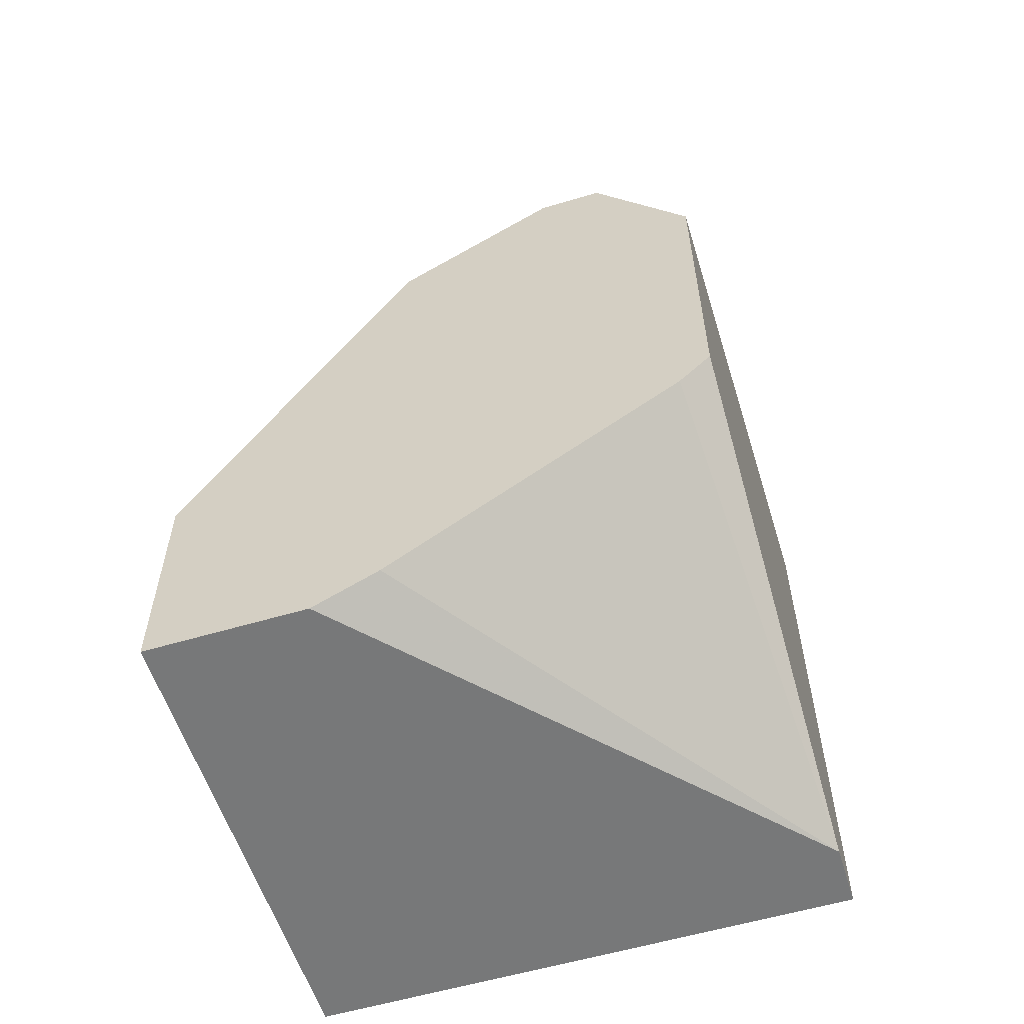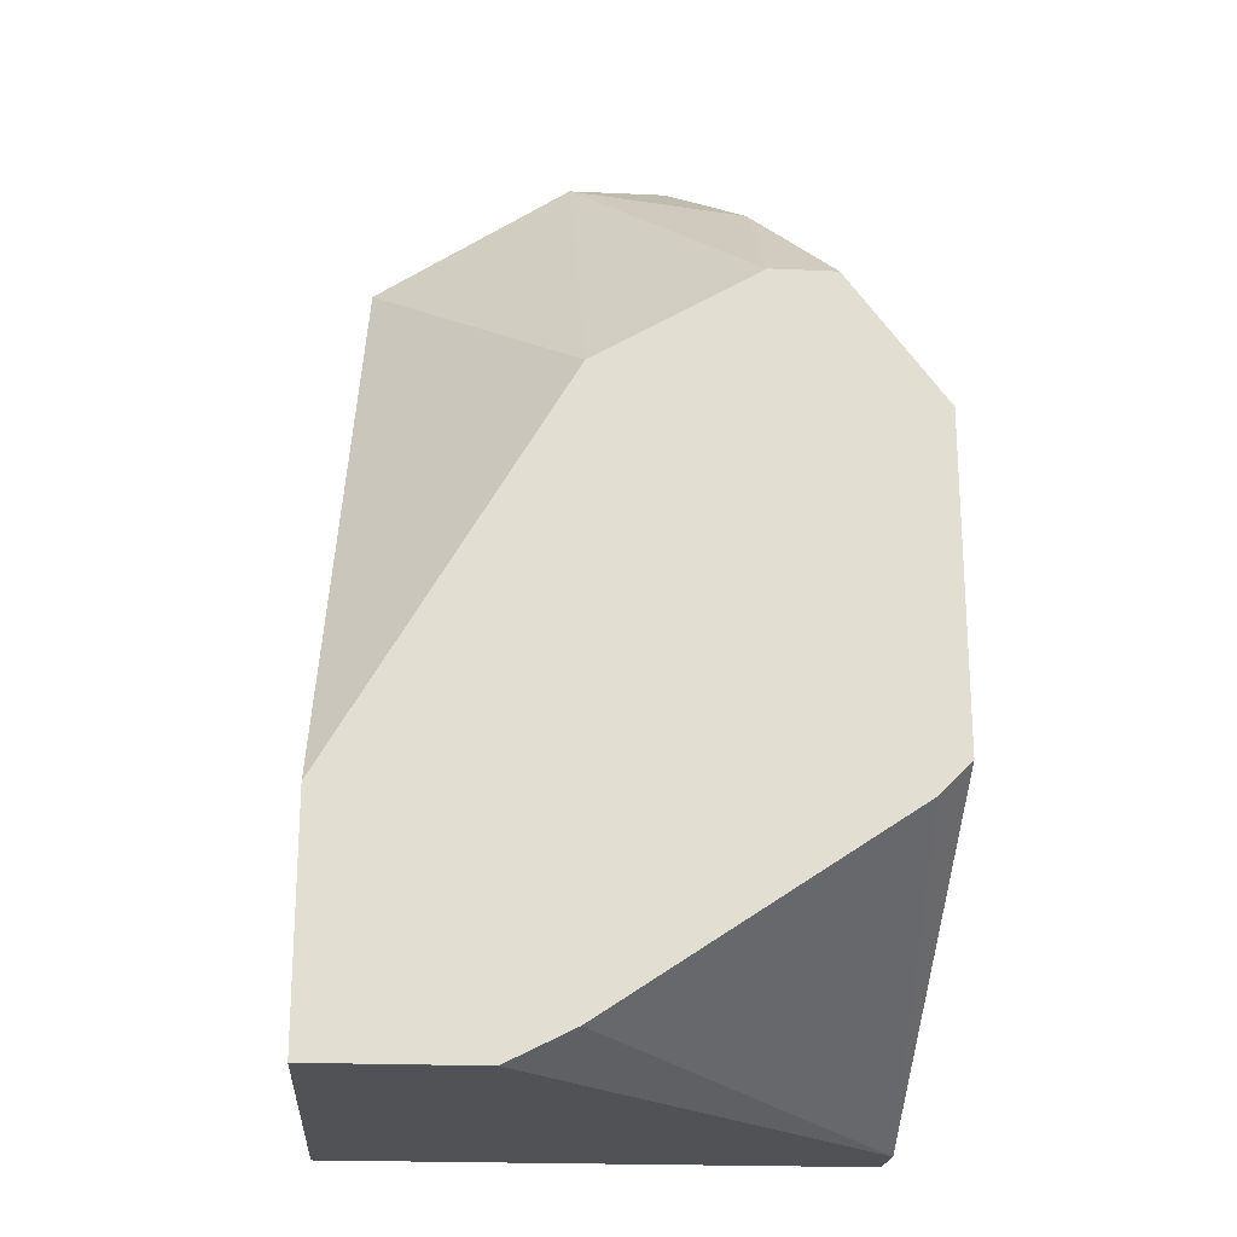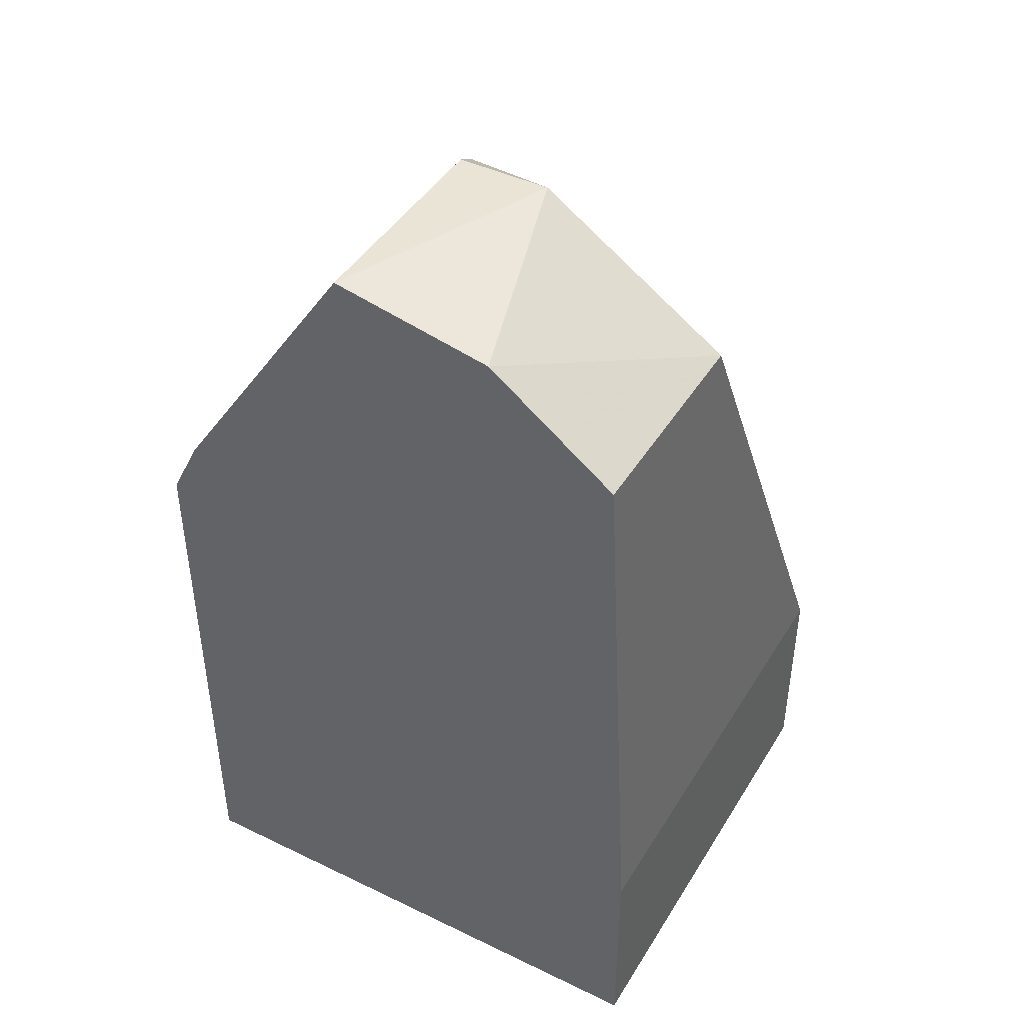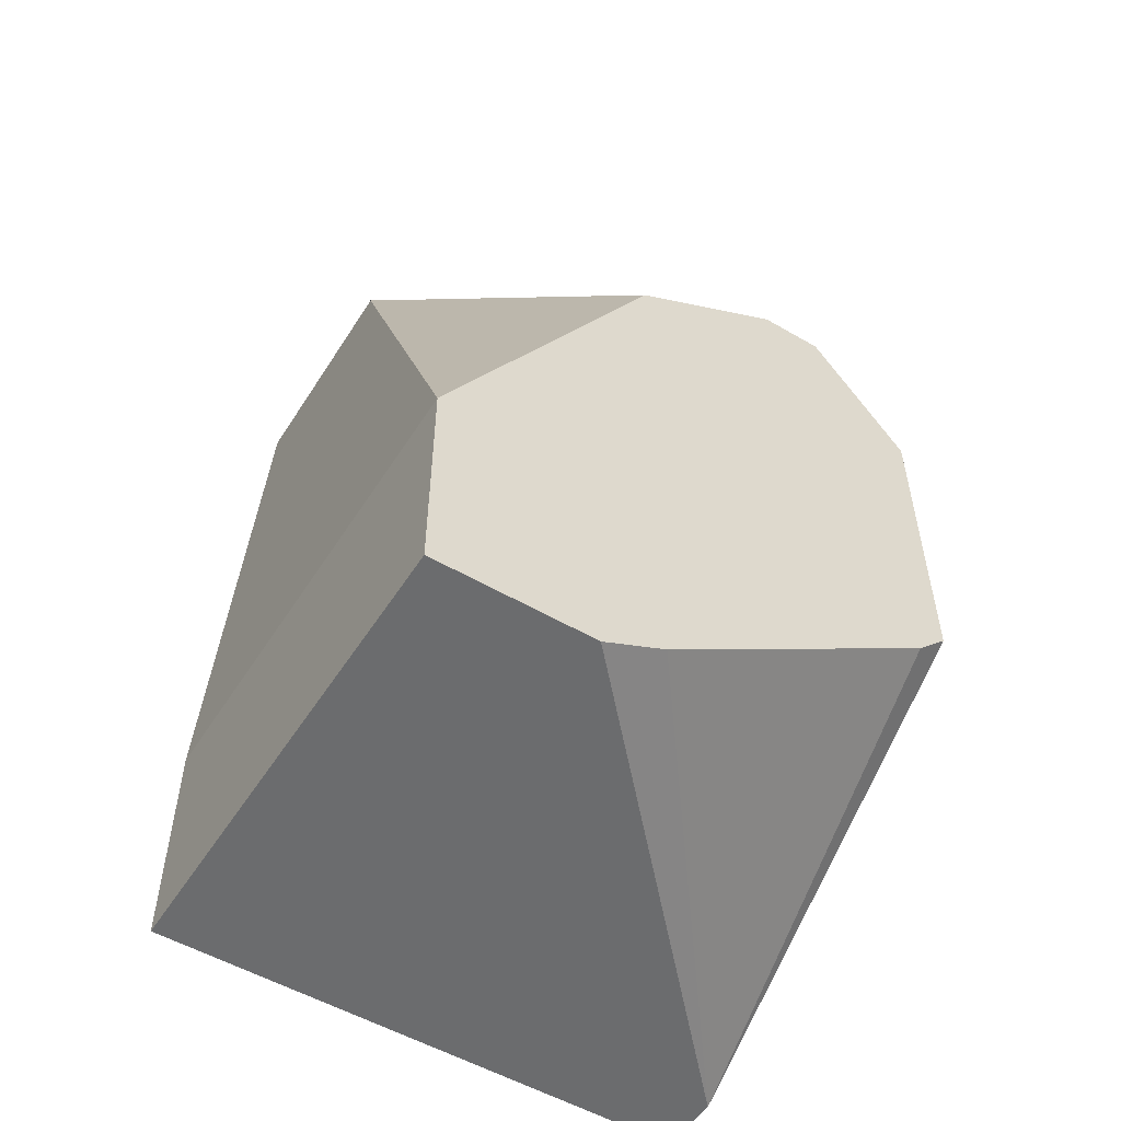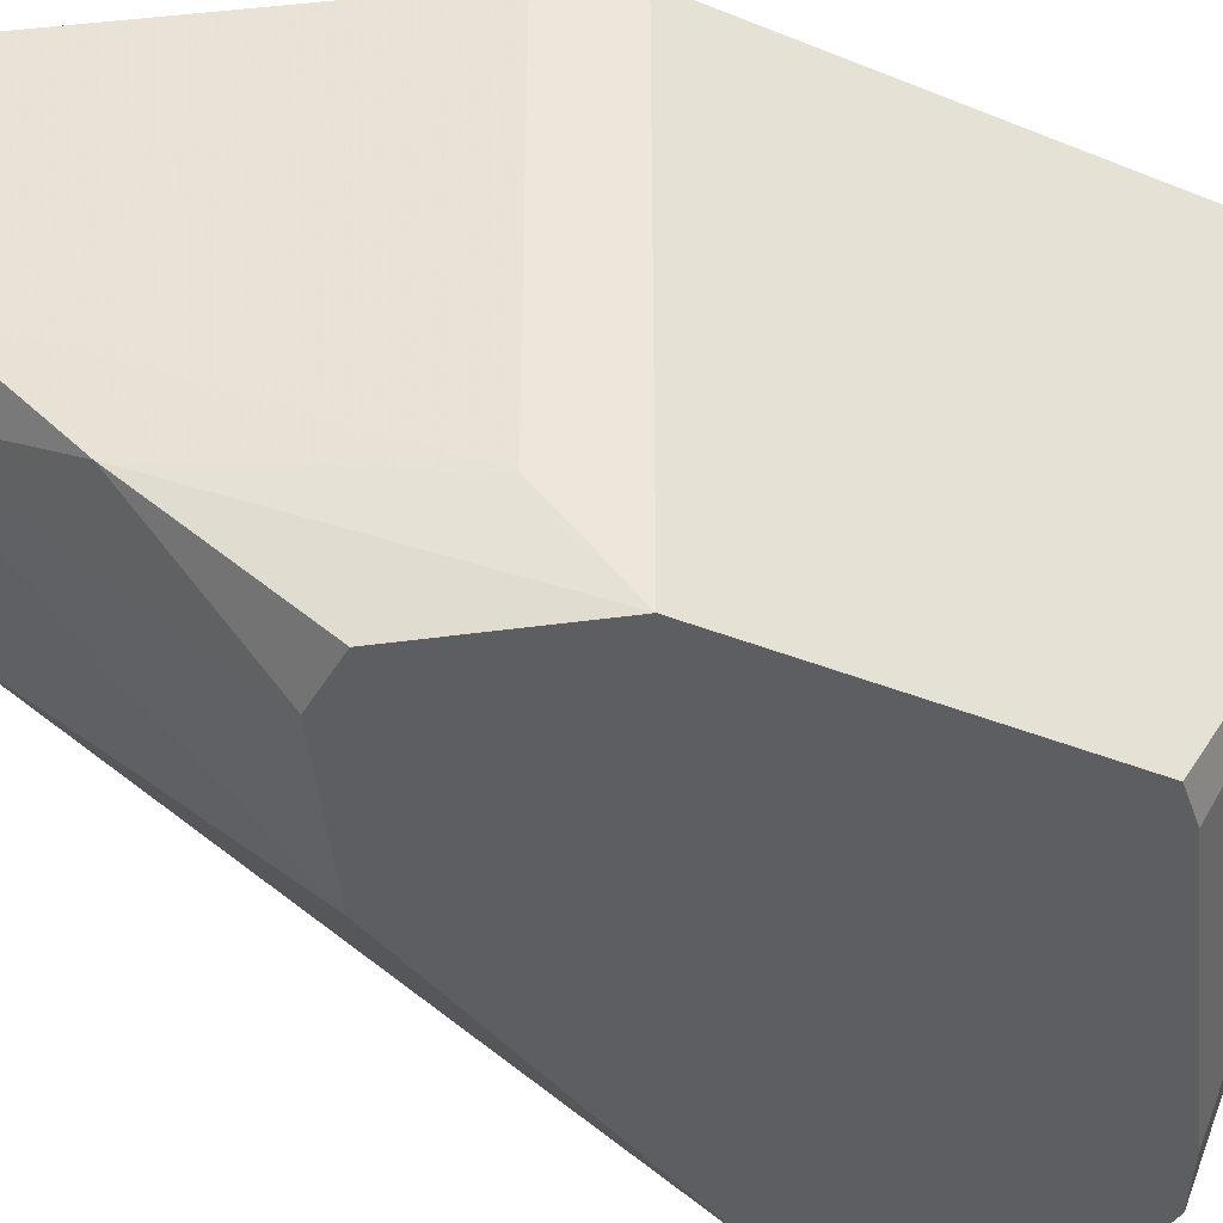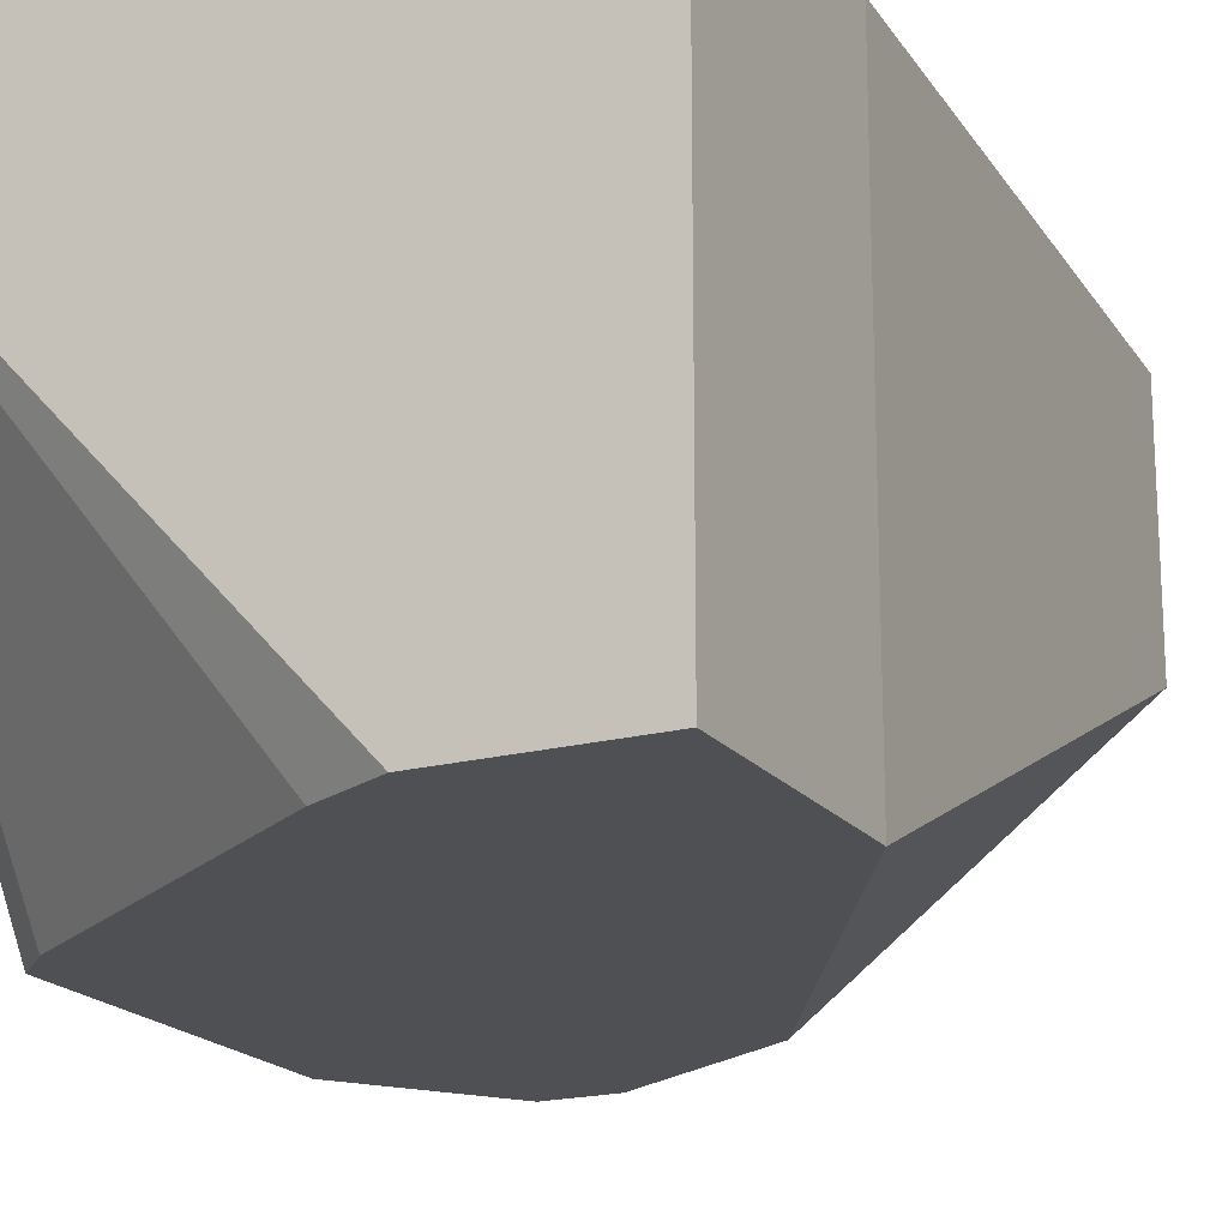
<metadata>
{"format":"obj","ext":"obj","renderer":"f3d","projection":"perspective","resolution":1024,"background":"white","views":[{"elev":-57.4,"azim":17.2,"up":"+Z"},{"elev":-21.2,"azim":-4.6,"up":"+Z"},{"elev":43.9,"azim":-150.5,"up":"+Z"},{"elev":-53.6,"azim":-31.9,"up":"+Z"},{"elev":-39.2,"azim":63.2,"up":"+Y"},{"elev":-19.1,"azim":-153.6,"up":"+Y"}]}
</metadata>
<code>
v -0.009536 -0.01352 -0.004081
v -0.009536 0.00748 0.03511
v -0.01654 -0.01352 0.005718
v -0.01654 -0.01352 -0.004081
v -0.01654 0.00748 0.005718
v -0.01654 0.00748 -0.004081
v 0.00586 -0.01352 0.005718
v 0.00586 0.00748 0.02391
v 0.00586 -0.009316 0.02391
v -0.002539 -0.002321 0.03651
v -0.002539 0.00748 0.03651
v 0.003061 -0.01352 0.02671
v -0.006736 -0.002321 0.03651
v -0.006736 -0.01352 0.02251
v -0.006736 -0.01352 -0.002678
v -0.01513 -0.002321 0.03091
v -0.01513 0.00748 0.03091
v 0.00726 0.004678 -0.004081
v 0.00726 -0.01352 0.007121
v 0.00726 -0.01352 0.02111
v 0.00726 0.00748 0.02111
v 0.00726 0.00748 -0.004081
v 0.000261 -0.007917 0.03231
v 0.000261 -0.01352 0.02671
f 10 23 9
f 8 21 6
f 8 6 17
f 19 14 4
f 6 21 22
f 21 19 22
f 4 6 22
f 8 17 11
f 21 8 20
f 14 19 20
f 19 21 20
f 19 4 1
f 4 22 1
f 6 4 3
f 4 14 3
f 14 16 3
f 16 17 3
f 16 14 13
f 22 19 18
f 1 22 18
f 14 20 24
f 13 14 24
f 23 13 24
f 17 6 5
f 6 3 5
f 3 17 5
f 17 16 2
f 11 17 2
f 16 13 2
f 13 11 2
f 8 11 10
f 13 23 10
f 11 13 10
f 19 1 7
f 18 19 7
f 18 7 15
f 1 18 15
f 7 1 15
f 20 23 12
f 24 20 12
f 23 24 12
f 20 8 9
f 23 20 9
f 8 10 9

</code>
